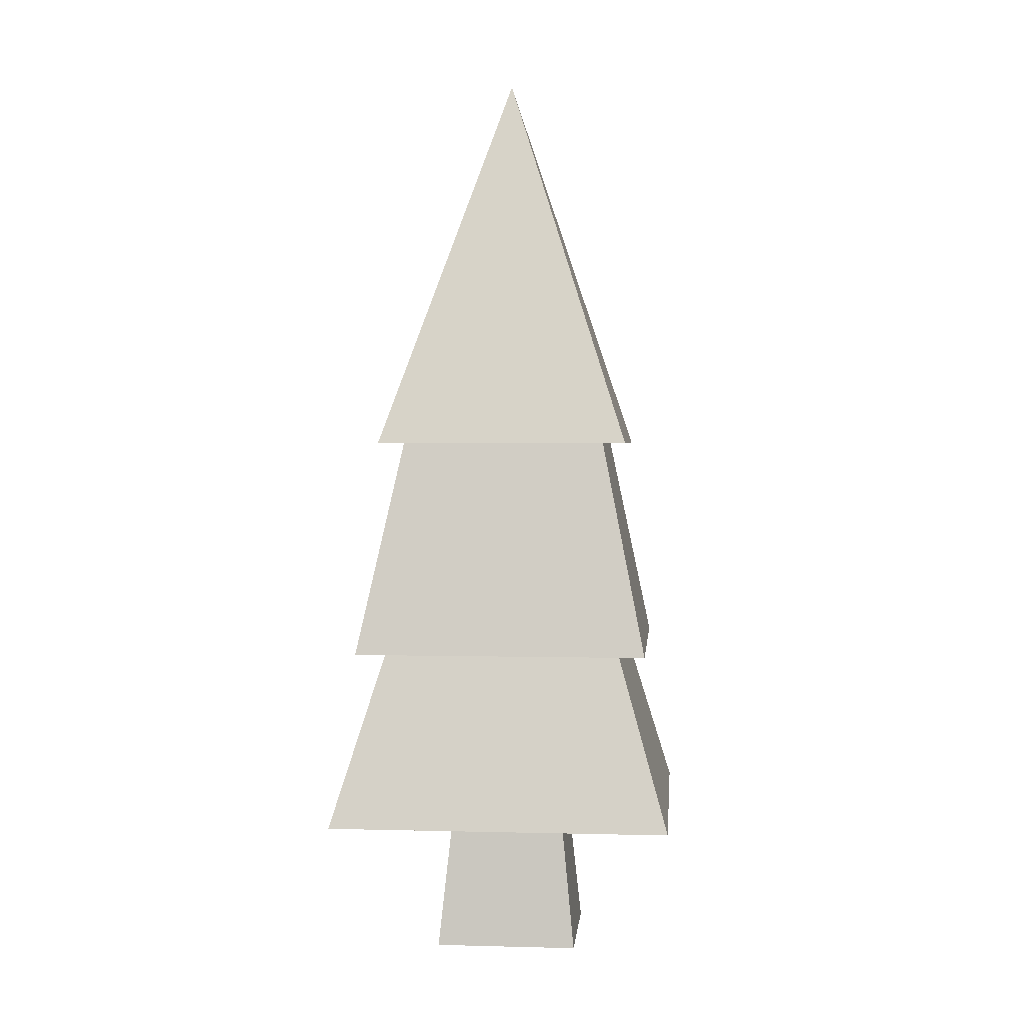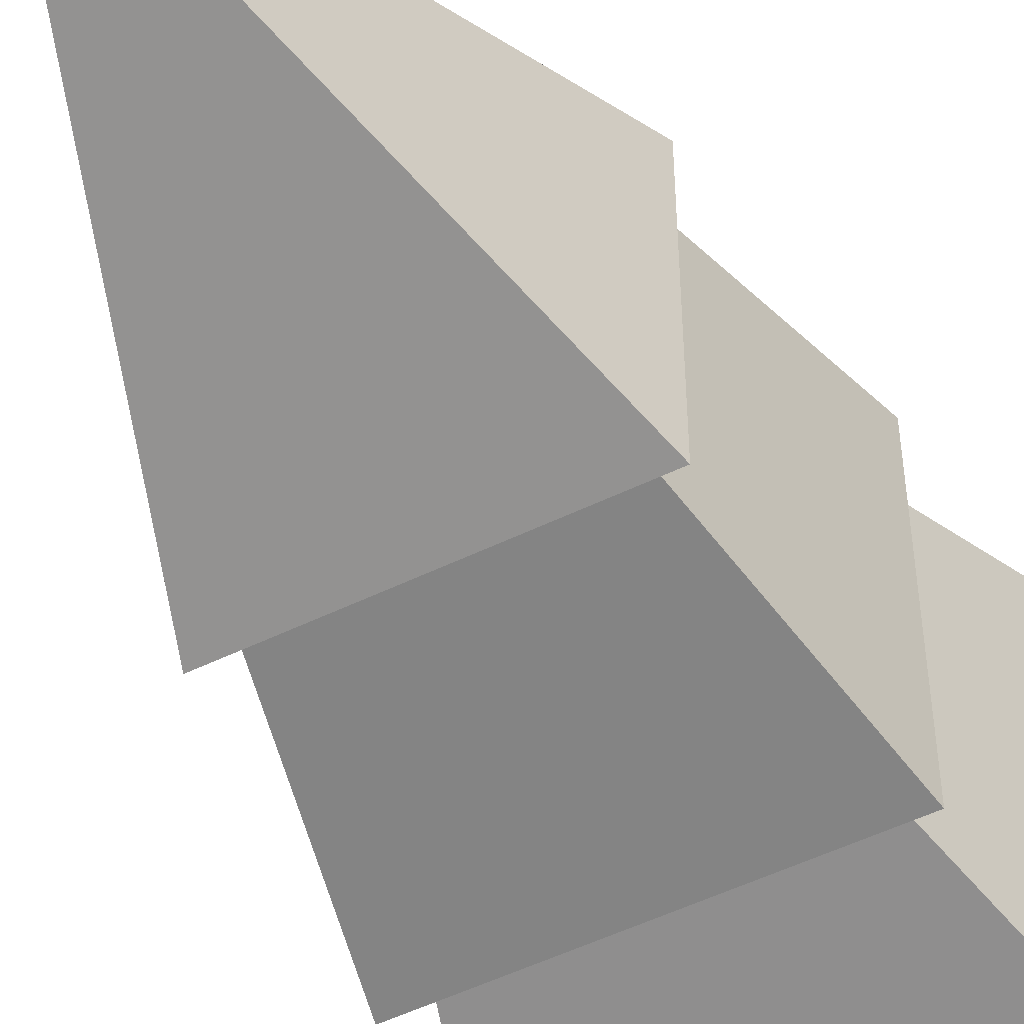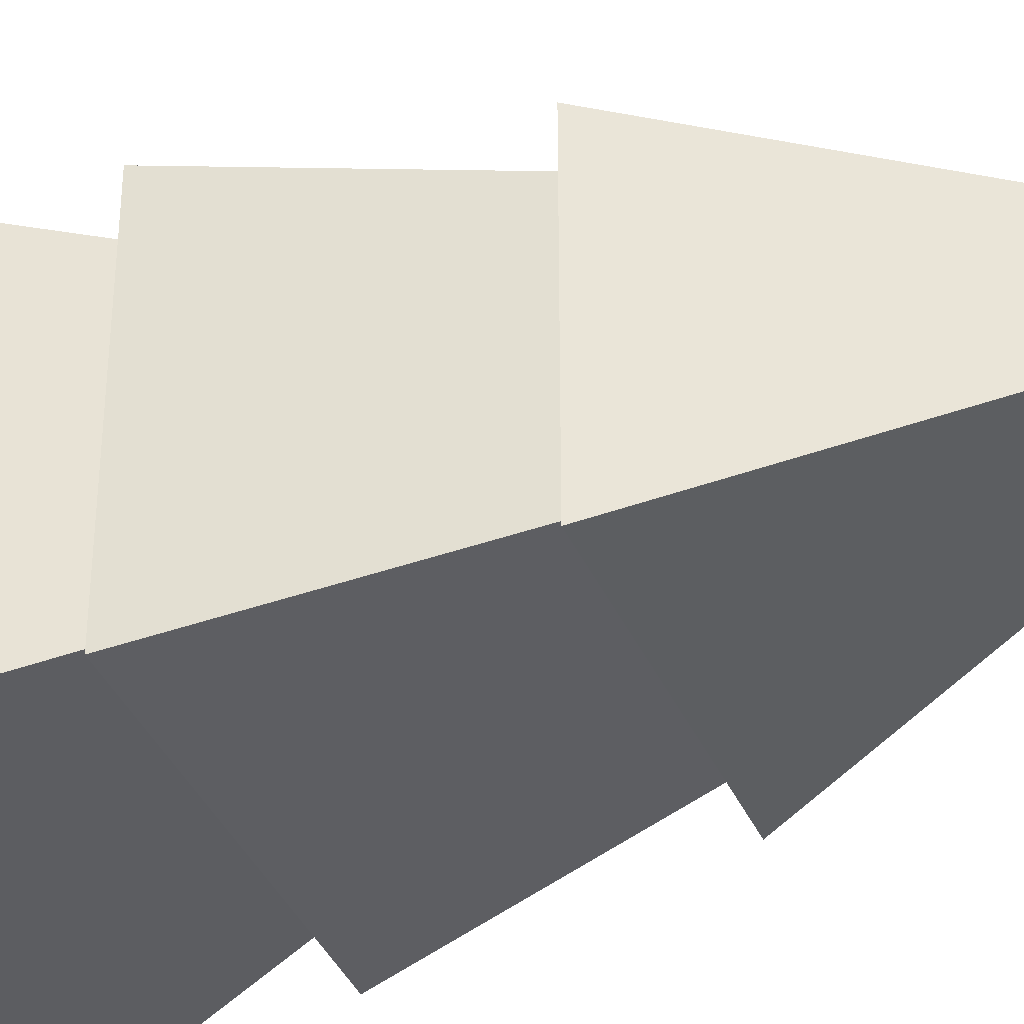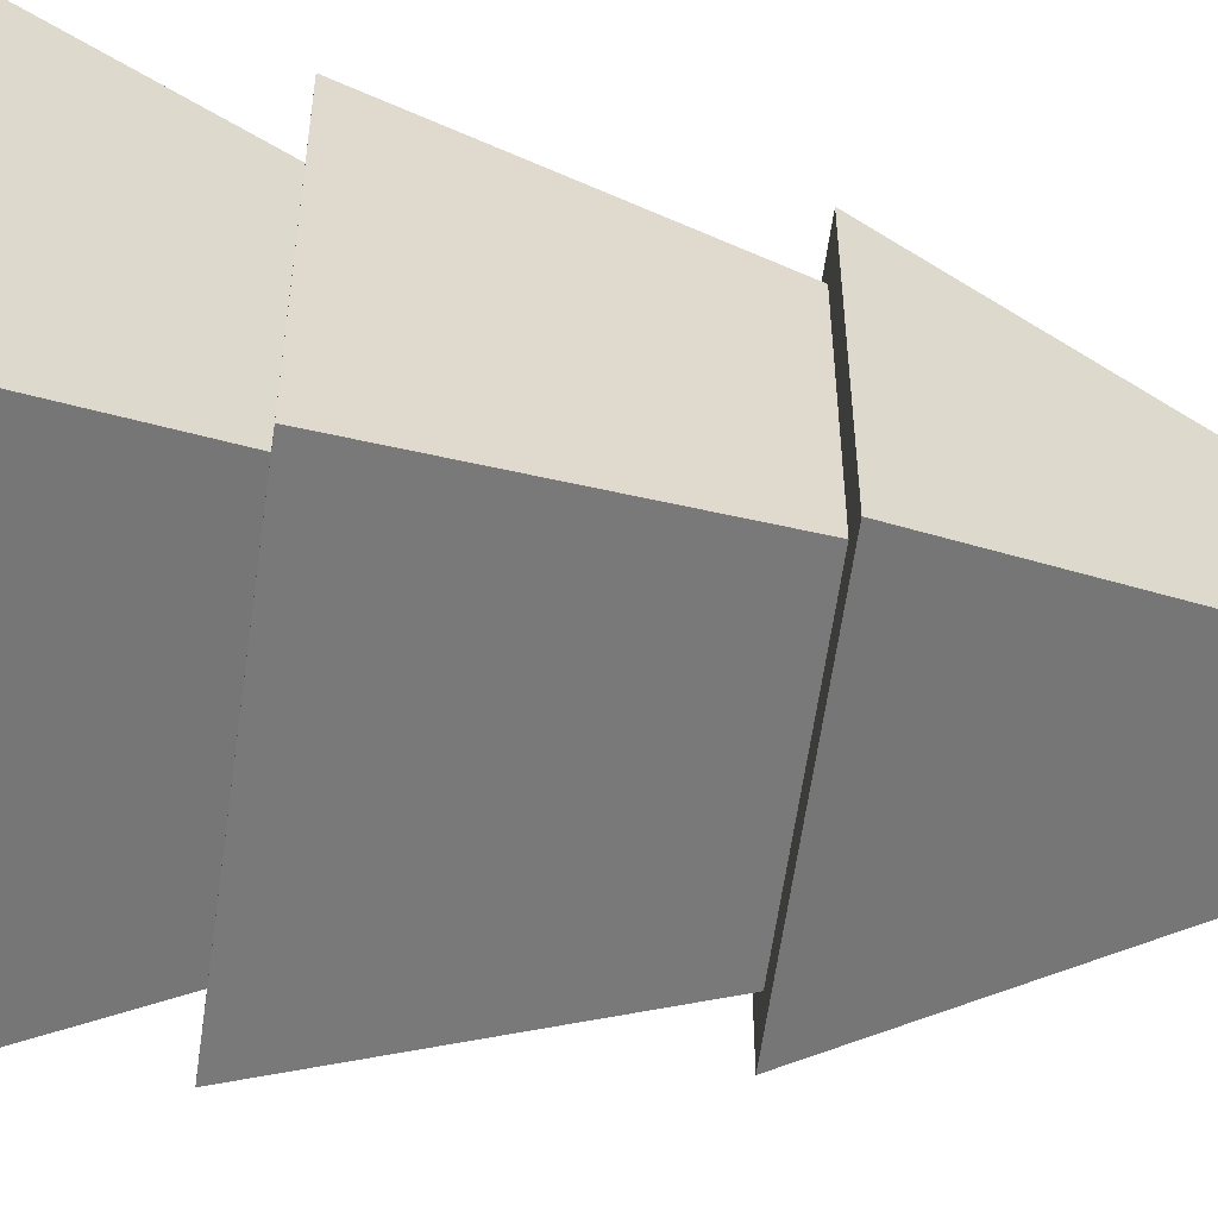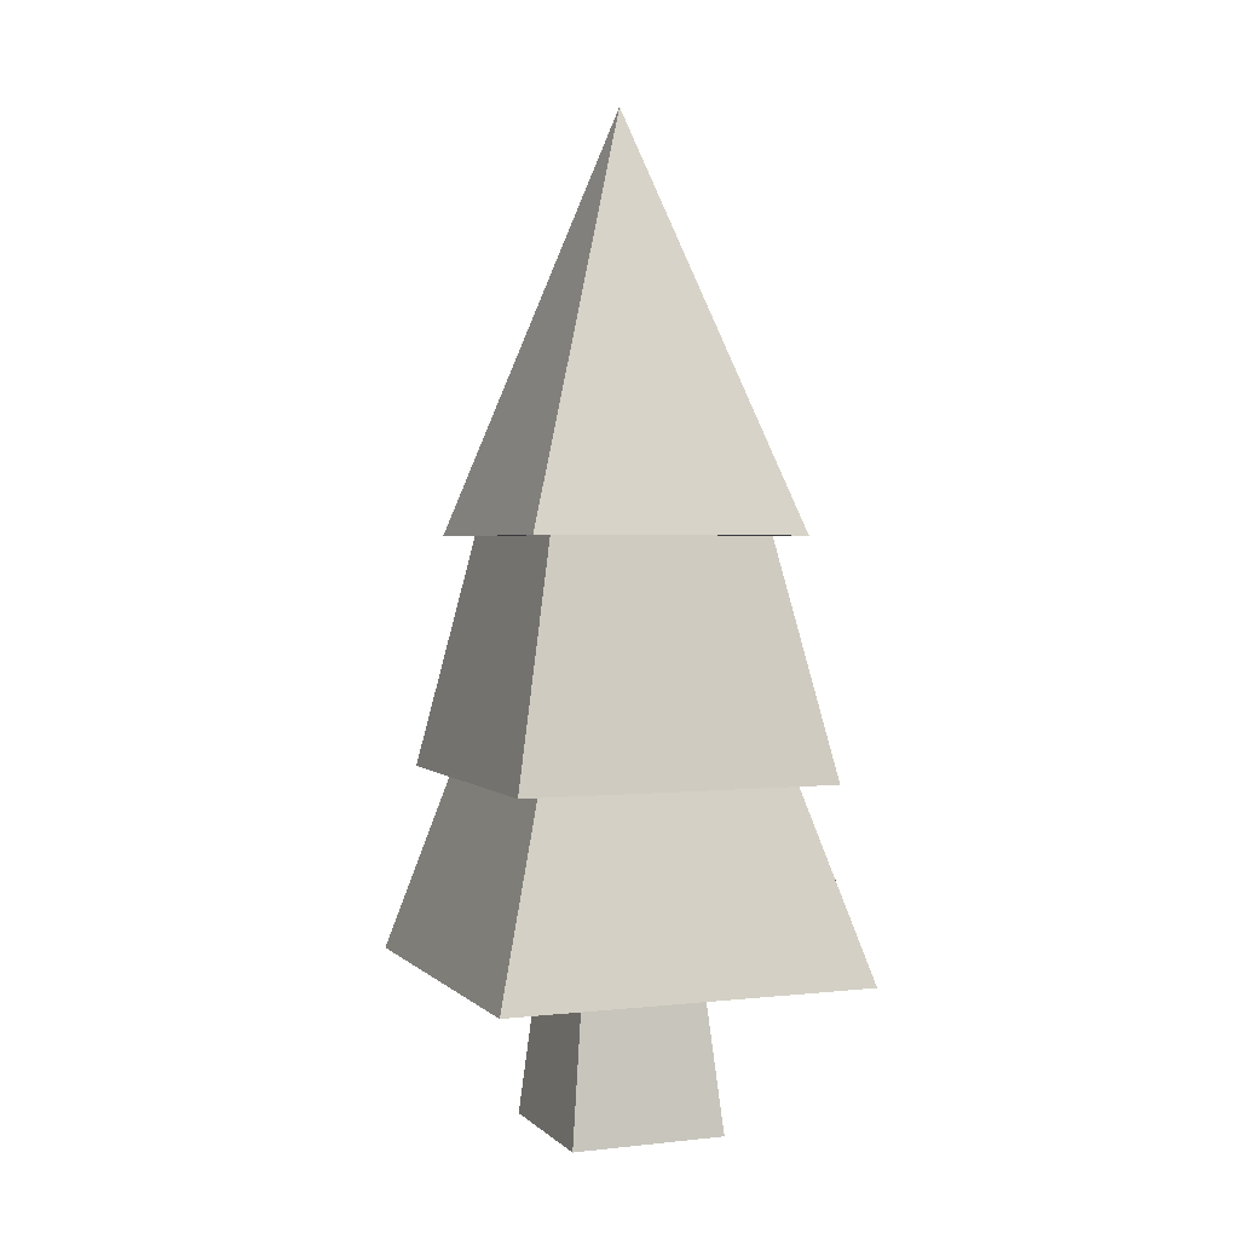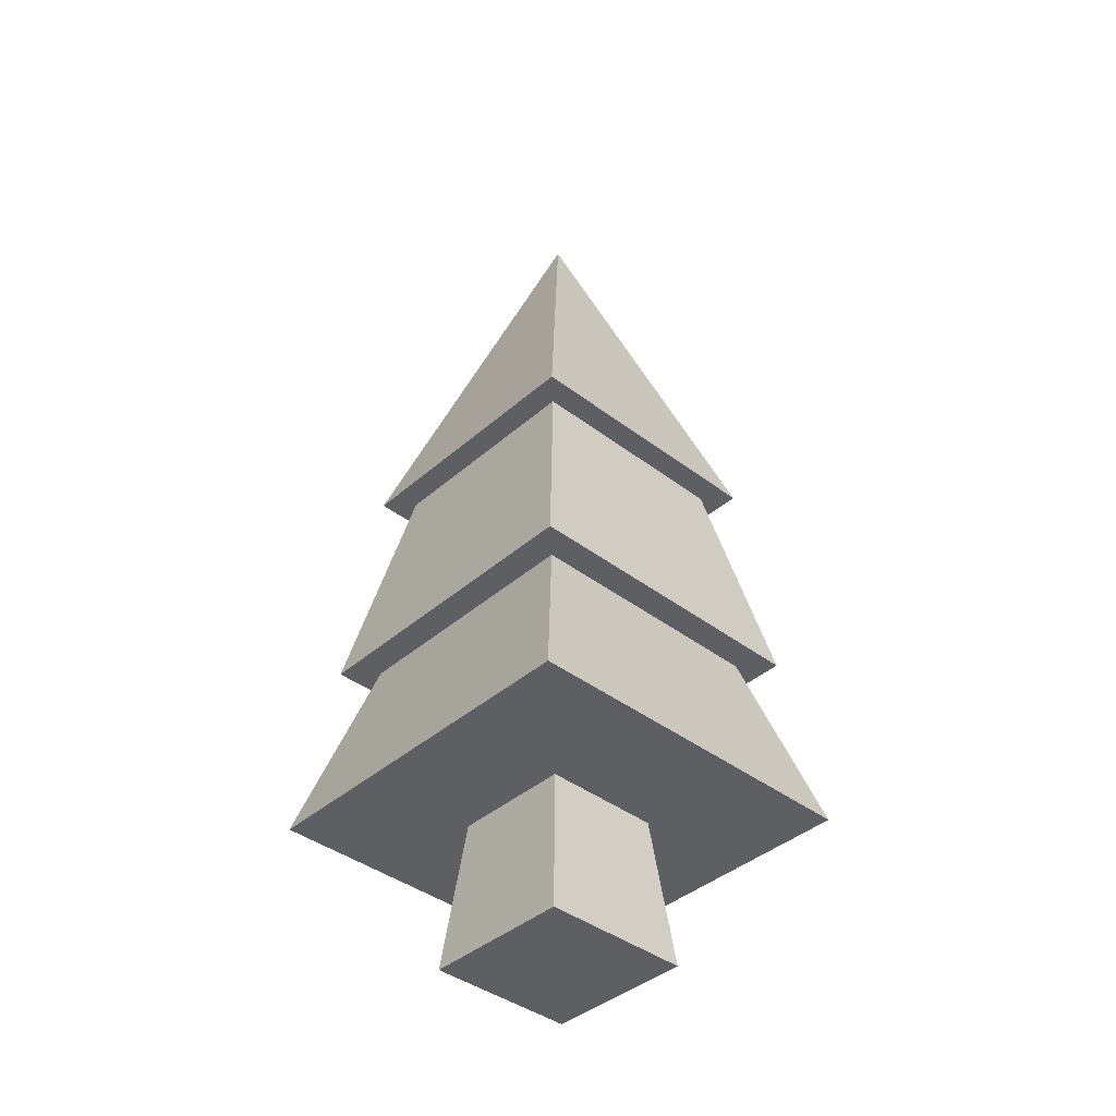
<metadata>
{"format":"obj","ext":"obj","renderer":"f3d","projection":"perspective","resolution":1024,"background":"white","views":[{"elev":2.4,"azim":-84.8,"up":"+Y"},{"elev":-51.8,"azim":-152.1,"up":"+Z"},{"elev":-39.2,"azim":112.5,"up":"+Z"},{"elev":-59.1,"azim":82.1,"up":"+Z"},{"elev":1.9,"azim":-111.5,"up":"+Y"},{"elev":-40.4,"azim":136.9,"up":"+Y"}]}
</metadata>
<code>
v  -0.413 1.096 -0.413
v  0.59 0.4959 -0.59
v  -0.59 0.4959 -0.59
v  0.413 1.096 -0.413
v  0.5074 1.096 -0.5074
v  -0.5074 1.096 -0.5074
v  -0.5074 1.096 0.5074
v  -0.413 1.096 0.413
v  0.5074 1.096 0.5074
v  0.413 1.096 0.413
v  -0.59 0.4959 0.59
v  0.59 0.4959 0.59
v  -0.1967 0.4959 0.1967
v  -0.1967 0.4959 -0.1967
v  0.1967 0.4959 -0.1967
v  0.1967 0.4959 0.1967
v  -0.2478 0 -0.2478
v  -0.2478 0 0.2478
v  0.2478 0 -0.2478
v  0.2478 0 0.2478
v  0.3552 1.839 0.3552
v  0.3552 1.839 -0.3552
v  -0.3552 1.839 -0.3552
v  -0.3552 1.839 0.3552
v  0.4364 1.839 0.4364
v  -0.4364 1.839 0.4364
v  -0.4364 1.839 -0.4364
v  0.4364 1.839 -0.4364
v  -5.96e-08 3.159 5.96e-08
g Mesh1 Tree Model
f 1 2 3
f 2 1 4
f 1 5 4
f 1 6 5
f 6 1 7
f 8 7 1
f 7 8 9
f 9 8 10
f 11 10 8
f 10 11 12
f 11 13 12
f 13 11 14
f 3 14 11
f 14 3 2
f 14 2 15
f 15 2 16
f 12 16 2
f 12 13 16
f 13 15 16
f 15 13 14
g Wood
f 17 13 14
f 13 17 18
f 19 18 17
f 18 19 20
f 19 16 20
f 16 19 15
f 19 14 15
f 14 19 17
f 16 18 20
f 18 16 13
g Leafs
f 2 10 12
f 10 2 4
f 4 5 10
f 9 10 5
f 5 21 9
f 21 5 22
f 5 23 22
f 23 5 6
f 6 24 23
f 24 6 7
f 7 21 24
f 21 7 9
f 25 24 21
f 26 24 25
f 24 26 23
f 27 23 26
f 23 27 28
f 29 28 27
f 28 29 25
f 29 26 25
f 27 26 29
f 25 21 28
f 22 28 21
f 23 28 22
f 8 3 11
f 3 8 1

</code>
